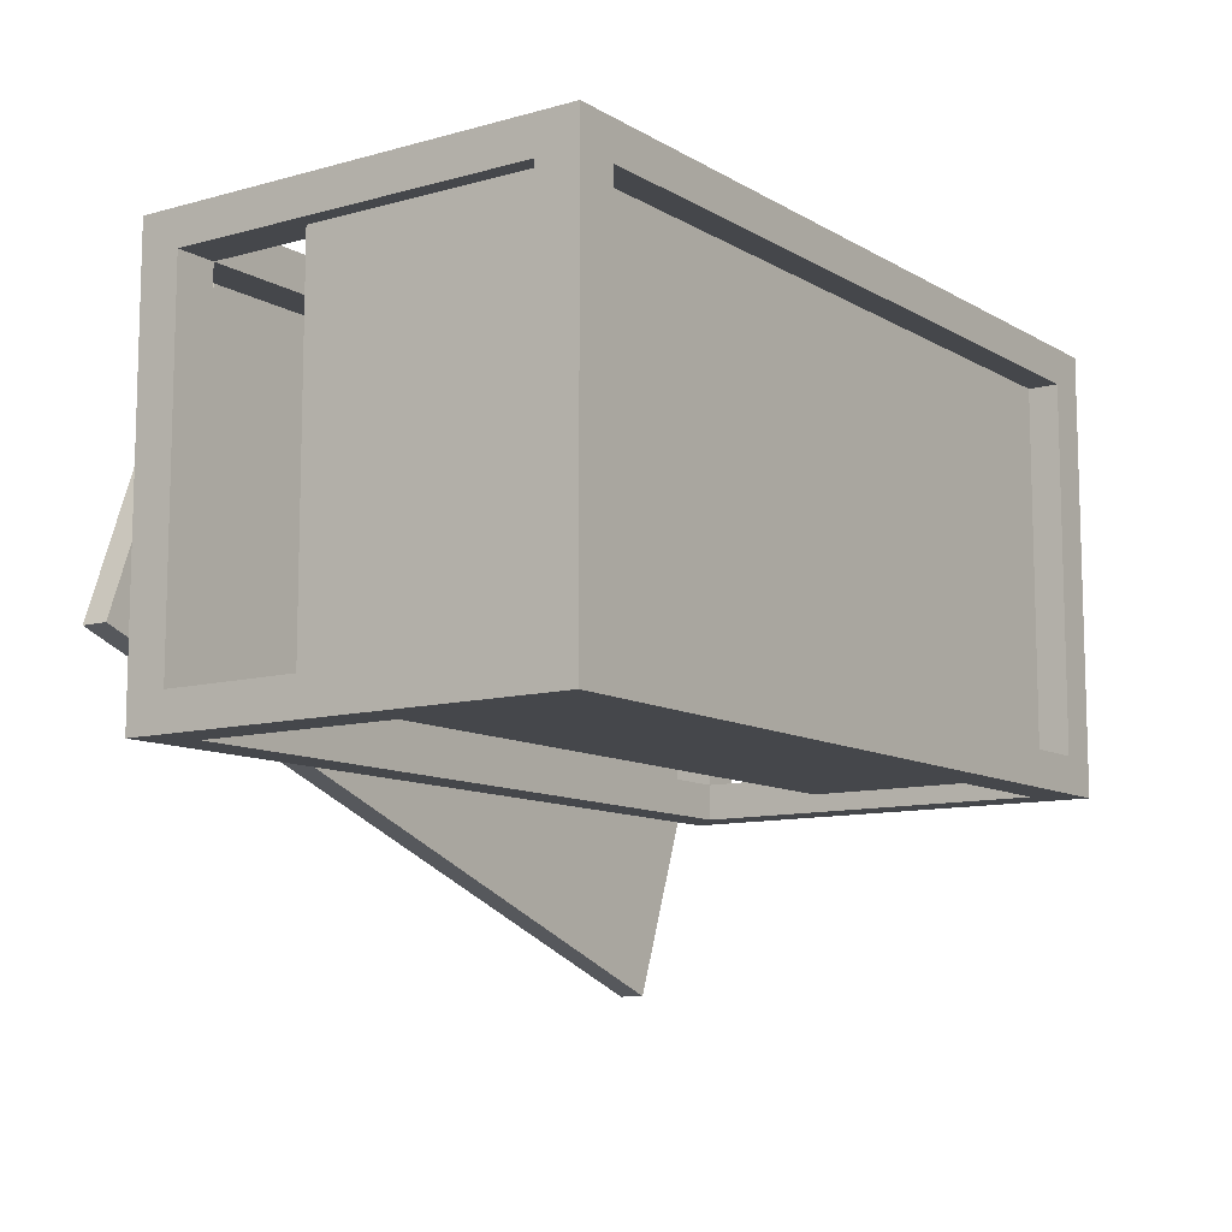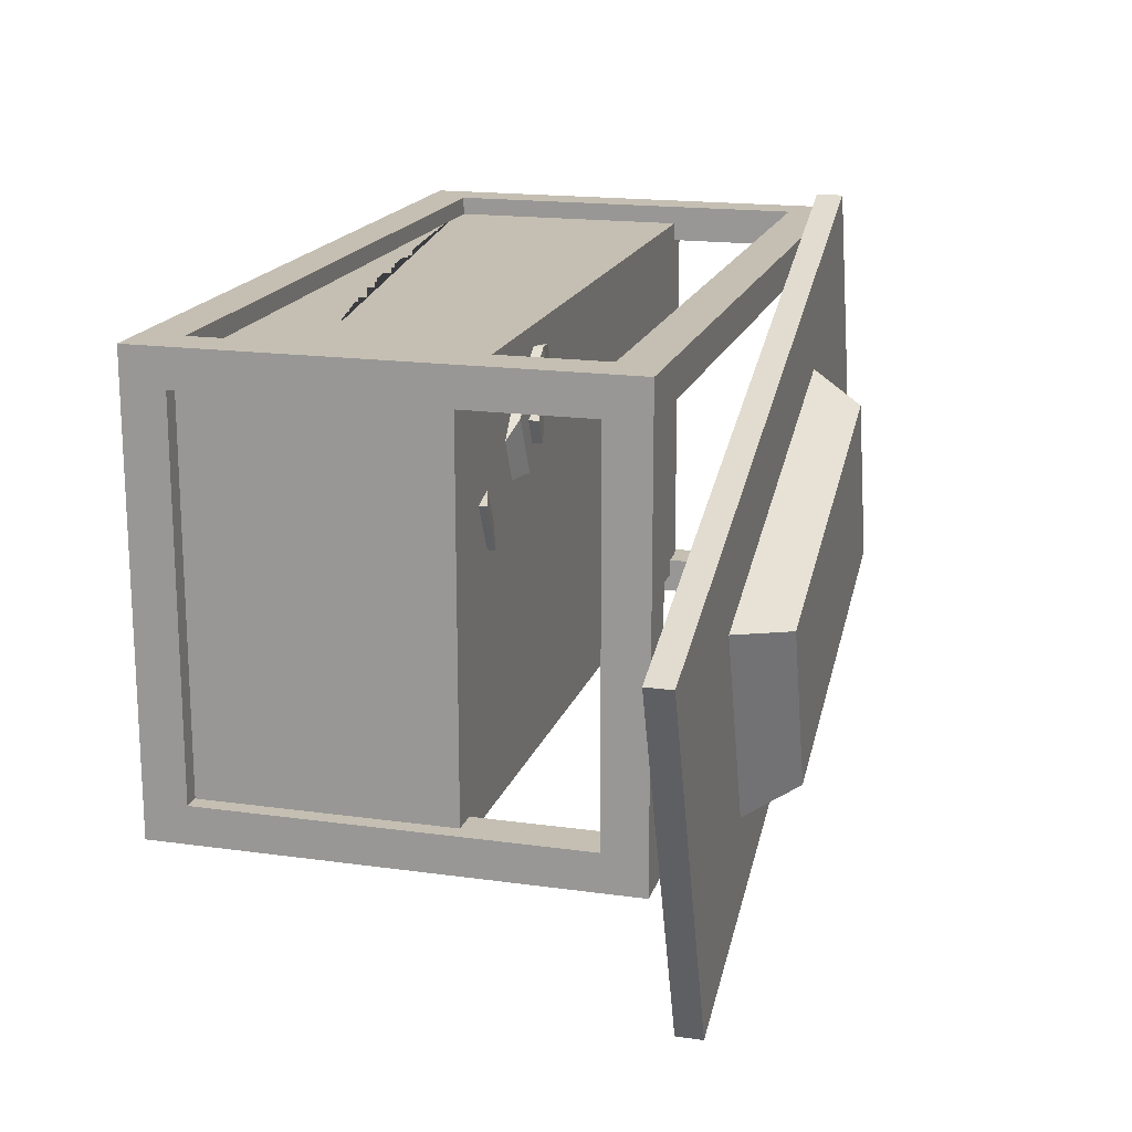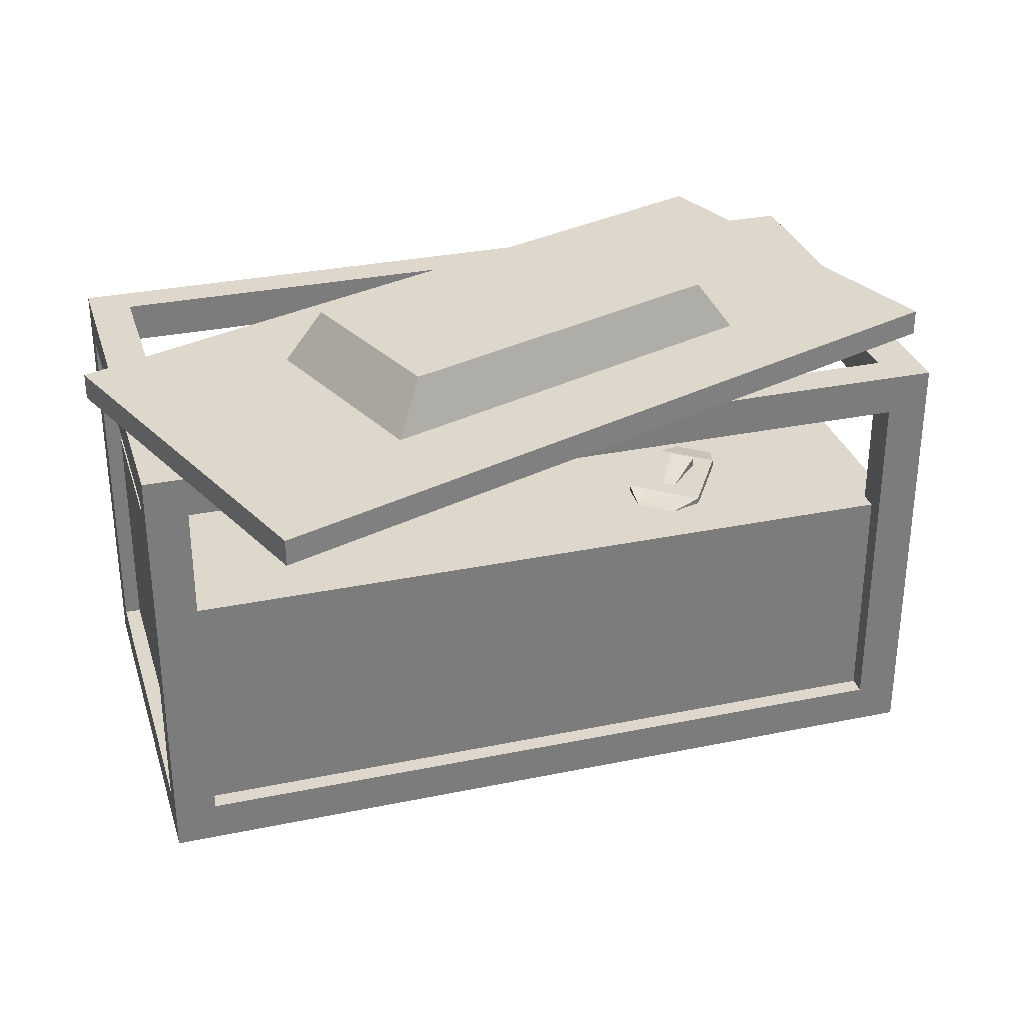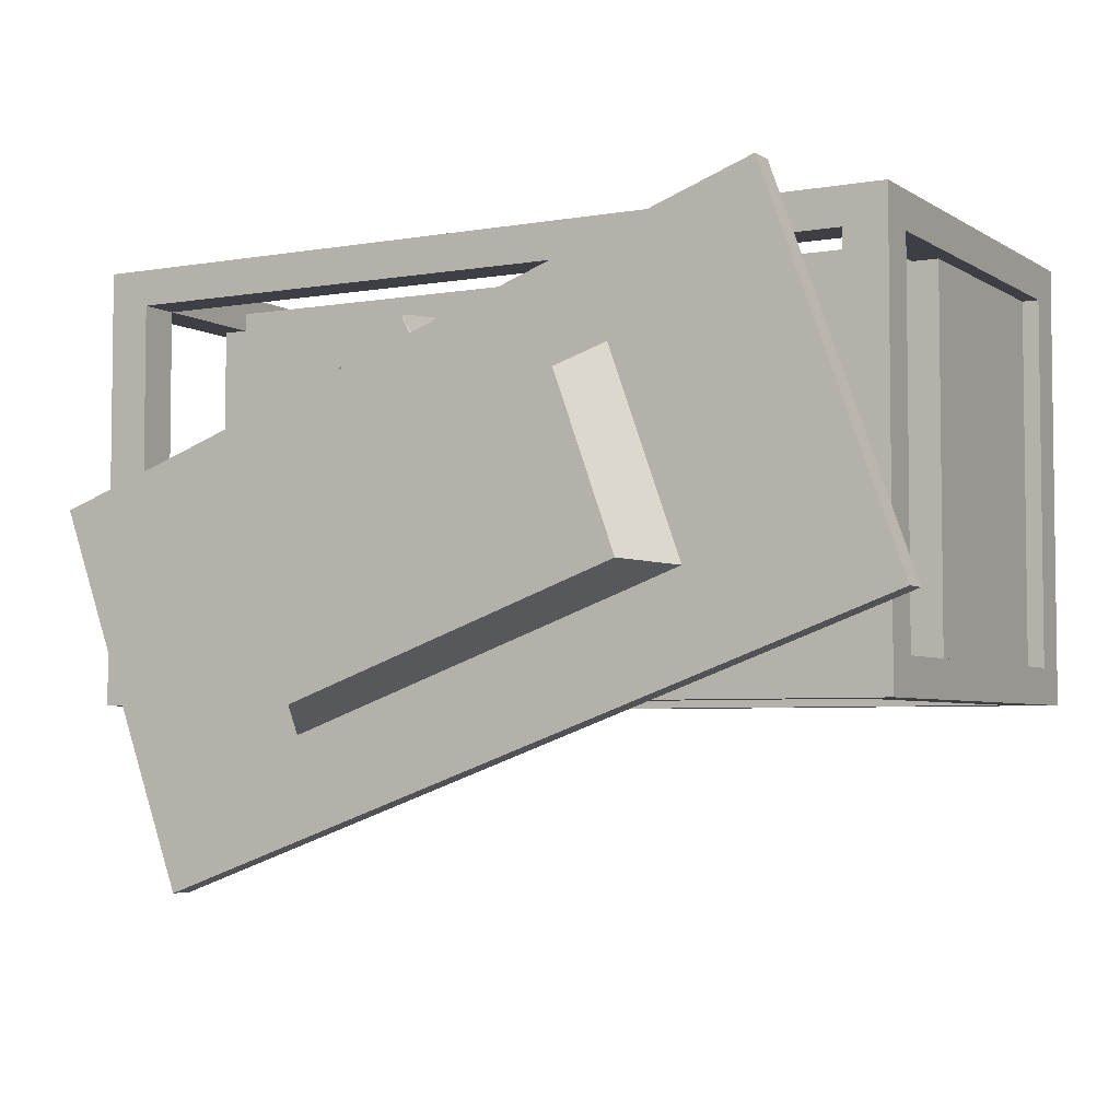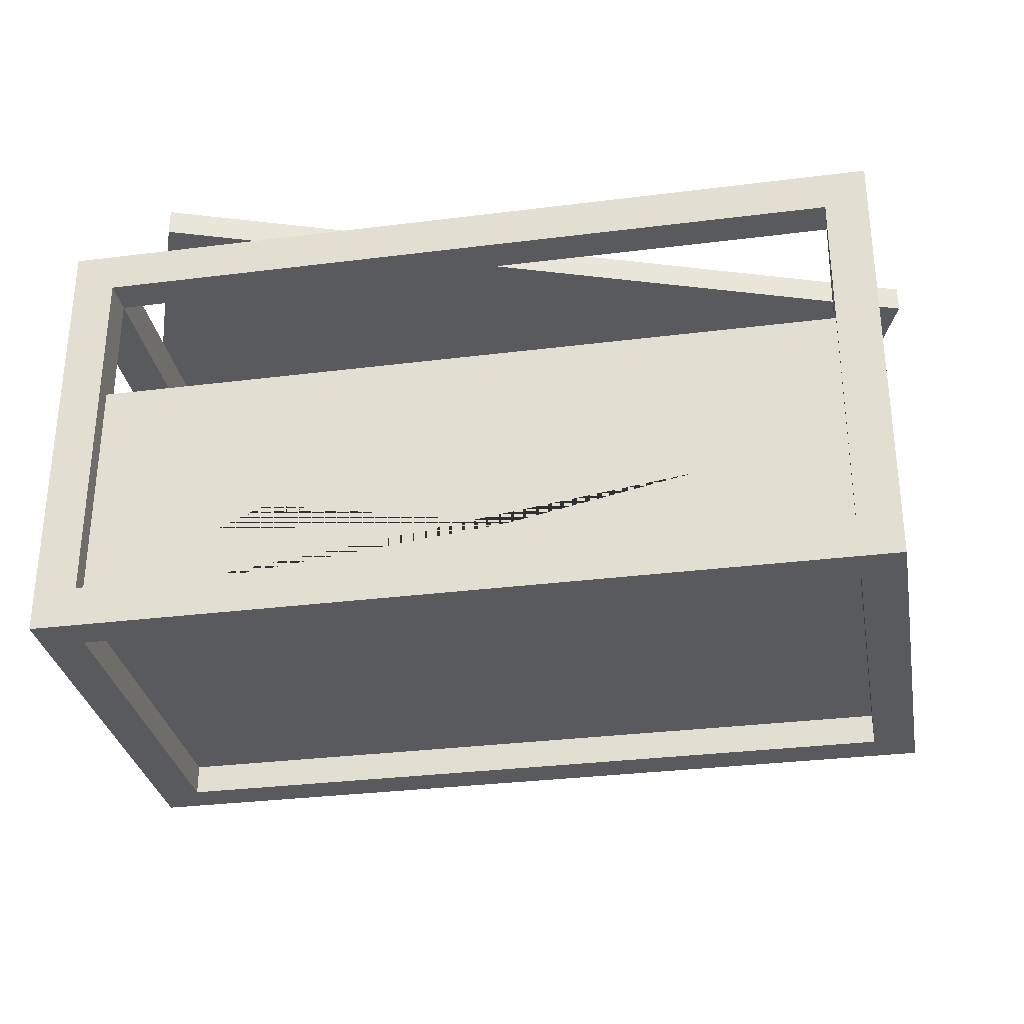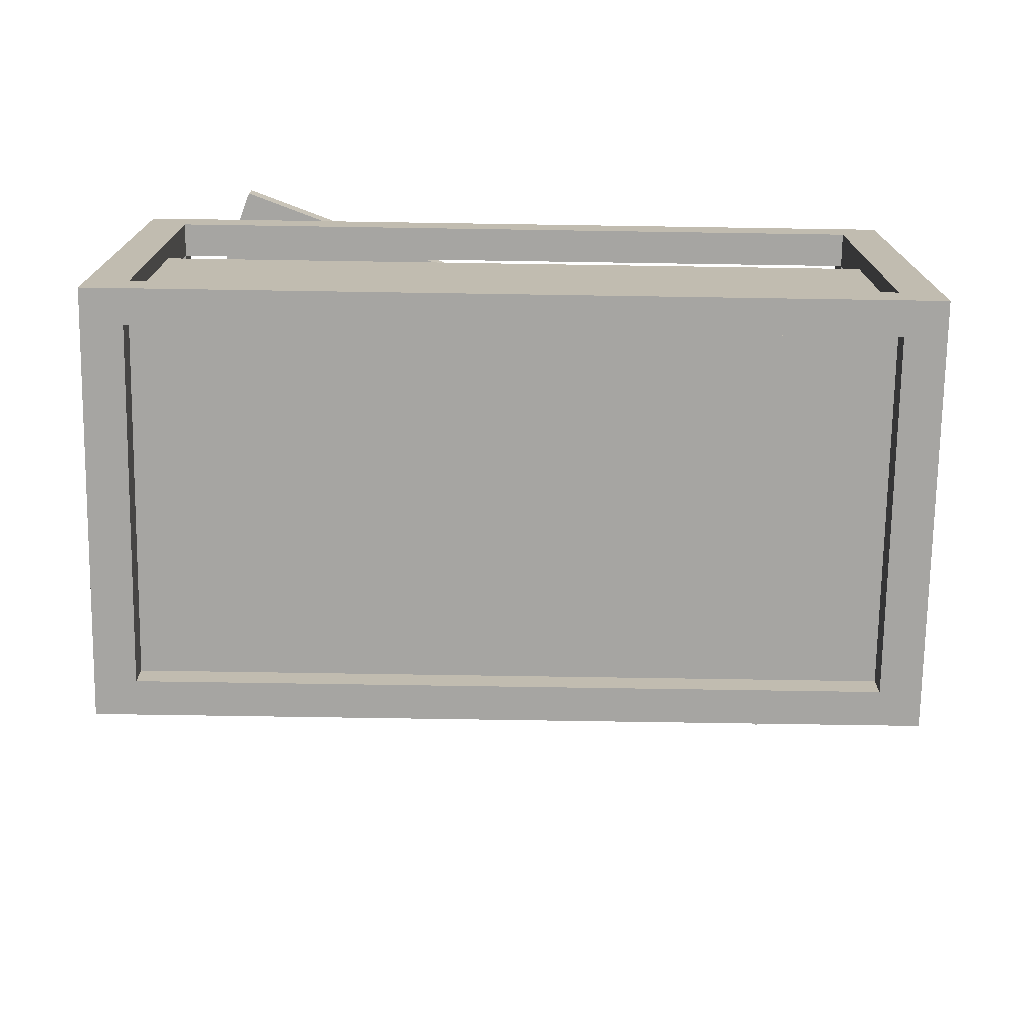
<metadata>
{"format":"obj","ext":"obj","renderer":"f3d","projection":"perspective","resolution":1024,"background":"white","views":[{"elev":-10.4,"azim":-54.9,"up":"+Z"},{"elev":17.6,"azim":105.4,"up":"+Z"},{"elev":31.2,"azim":163.6,"up":"+Y"},{"elev":-4.5,"azim":-150.9,"up":"+Z"},{"elev":-31.3,"azim":10.2,"up":"+Y"},{"elev":-73.7,"azim":-0.9,"up":"+Y"}]}
</metadata>
<code>
v -0.7553 0.8045 -0.2574
v -0.7553 0.8045 0.5288
v -0.7553 0 -0.2574
v -0.7553 0 0.5288
v -0.7553 0.7304 -0.1925
v -0.7553 0.7304 0.4639
v -0.7553 0.07408 0.4639
v -0.7553 0.07408 -0.1925
v -0.6793 0.07408 -0.1925
v -0.6793 0.07408 0.4639
v -0.6793 0.7304 0.4639
v -0.6793 0.7304 -0.1925
v -0.6793 0.7304 0.5288
v -0.6793 0.7304 -0.2574
v -0.6793 0.07408 0.5288
v -0.6793 0.07408 -0.2574
v -0.6793 0 -0.1925
v -0.6793 0 0.4639
v -0.6793 0.8045 0.4639
v -0.6793 0.8045 -0.1925
v 0.7476 0.8045 -0.2574
v 0.7476 0.8045 0.5288
v 0.7476 0 -0.2574
v 0.7476 0 0.5288
v 0.7476 0.7304 -0.1925
v 0.7476 0.7304 0.4639
v 0.7476 0.07408 0.4639
v 0.7476 0.07408 -0.1925
v 0.6716 0.07408 -0.1925
v 0.6716 0.07408 0.4639
v 0.6716 0.7304 0.4639
v 0.6716 0.7304 -0.1925
v 0.6716 0.7304 0.5288
v 0.6716 0.7304 -0.2574
v 0.6716 0.07408 0.5288
v 0.6716 0.07408 -0.2574
v 0.6716 0 -0.1925
v 0.6716 0 0.4639
v 0.6716 0.8045 0.4639
v 0.6716 0.8045 -0.1925
v 0.7476 0.5496 0.4639
v 0.7476 0.5828 0.5288
v 0.6716 0.5496 0.5288
v 0.6716 0.5496 0.4639
v -0.7553 0.7241 0.5288
v -0.6793 0.6649 0.5288
v -0.6793 0.6649 0.4639
v -0.7553 0.6649 0.4639
v -0.7553 0.2841 0.5288
v -0.6793 0.3059 0.5288
v -0.6793 0.3059 0.4639
v -0.7553 0.3059 0.4639
v 0.7476 0.2101 -0.2574
v 0.7476 0.2455 -0.1925
v 0.6716 0.2455 -0.1925
v 0.6716 0.2455 -0.2574
v 0.6716 0.5173 -0.2574
v 0.7476 0.5433 -0.2574
v 0.7476 0.5173 -0.1925
v 0.6716 0.5173 -0.1925
v 0.7476 0.1943 0.5288
v 0.7476 0.1859 0.4639
v 0.6716 0.1859 0.4639
v 0.6716 0.1859 0.5288
v -0.7553 0.2992 -0.1925
v -0.7553 0.276 -0.2574
v -0.6793 0.2992 -0.2574
v -0.6793 0.2992 -0.1925
v -0.7553 0.558 -0.1925
v -0.7553 0.5932 -0.2574
v -0.6793 0.558 -0.2574
v -0.6793 0.558 -0.1925
v -0.801 0.8045 -0.09415
v -0.556 0.8045 0.5842
v -0.801 0.8522 -0.09415
v -0.556 0.8522 0.5842
v 0.556 0.8522 -0.5842
v 0.801 0.8522 0.09415
v 0.556 0.8045 -0.5842
v 0.801 0.8045 0.09415
v -0.4273 0.8522 -0.05023
v -0.2966 0.8522 0.3117
v 0.4273 0.8522 0.05023
v 0.2966 0.8522 -0.3117
v -0.3591 0.9456 -0.04221
v -0.2493 0.9456 0.2619
v 0.3591 0.9456 0.04221
v 0.2493 0.9456 -0.2619
v -0.7257 0.05492 -0.2249
v -0.7257 0.05492 0.4963
v -0.7257 0.505 -0.2249
v -0.7257 0.505 0.4963
v 0.718 0.505 -0.2249
v 0.718 0.505 0.4963
v 0.718 0.05492 -0.2249
v 0.718 0.05492 0.4963
v 0.2135 0.4504 0.392
v 0.2432 0.4504 0.4512
v 0.2135 0.5095 0.392
v 0.2432 0.5095 0.4512
v 0.4774 0.4866 0.2712
v 0.4979 0.4866 0.3119
v 0.4774 0.4452 0.2712
v 0.4979 0.4452 0.3119
v 0.2438 0.521 0.3341
v 0.3077 0.521 0.4616
v 0.3077 0.4389 0.4616
v 0.2438 0.4389 0.3341
v 0.4454 0.4475 0.3848
v 0.4413 0.5215 0.3766
v 0.3918 0.5215 0.2779
v 0.3877 0.4475 0.2697
v 0.3004 0.5211 0.3715
v 0.3116 0.5211 0.3938
v 0.3968 0.5214 0.3634
v 0.3757 0.5214 0.3214
v 0.3968 0.5387 0.3634
v 0.3757 0.5387 0.3214
v 0.5665 0.5181 0.2017
v 0.6069 0.5181 0.2822
v 0.6069 0.4648 0.2822
v 0.5665 0.4648 0.2017
v 0.2315 0.5128 0.3781
v 0.2404 0.5128 0.3957
v 0.2609 0.5178 0.3854
v 0.2521 0.5178 0.3678
v -0.234 0.4451 -0.1012
v -0.2866 0.4451 -0.1415
v -0.234 0.5042 -0.1012
v -0.2866 0.5042 -0.1415
v -0.4189 0.4976 0.1225
v -0.455 0.4976 0.09479
v -0.4189 0.4443 0.1225
v -0.455 0.4443 0.09479
v -0.236 0.5157 -0.03591
v -0.3491 0.5157 -0.1228
v -0.3491 0.4336 -0.1228
v -0.236 0.4336 -0.03591
v -0.4395 0.4421 0.006385
v -0.4323 0.5162 0.01193
v -0.3447 0.5162 0.07921
v -0.3375 0.4421 0.08476
v -0.3033 0.5158 -0.04487
v -0.3231 0.5158 -0.0601
v -0.3865 0.5161 0.004416
v -0.3493 0.5161 0.03301
v -0.3865 0.5334 0.004416
v -0.3493 0.5334 0.03301
v -0.4687 0.5128 0.224
v -0.5402 0.5128 0.1691
v -0.5402 0.4595 0.1691
v -0.4687 0.4595 0.224
v -0.2442 0.5074 -0.08083
v -0.2598 0.5074 -0.09286
v -0.2738 0.5124 -0.0746
v -0.2582 0.5124 -0.06258
v -0.7257 0.2104 -0.2249
v -0.7257 0.2104 0.4963
v 0.718 0.2104 0.4963
v 0.718 0.2104 -0.2249
v -0.3546 0.2293 0.4963
v 0.08368 0.1453 0.4963
v 0.4066 0.2104 0.4963
f 17 18 4 3
f 3 66 67 16
f 7 8 3 4
f 8 65 66 3
f 9 10 18 17
f 67 68 9 16
f 10 9 8 7
f 9 68 65 8
f 47 48 6 11
f 46 47 11 13
f 2 45 46 13
f 6 48 45 2
f 11 12 20 19
f 6 5 12 11
f 5 6 2 1
f 1 2 19 20
f 13 11 31 33
f 2 13 33 22
f 11 19 39 31
f 15 4 24 35
f 4 18 38 24
f 17 3 23 37
f 37 23 24 38
f 23 36 56 53
f 27 24 23 28
f 28 23 53 54
f 29 37 38 30
f 55 56 36 29
f 30 27 28 29
f 29 28 54 55
f 62 63 44 41
f 63 64 43 44
f 42 43 64 61
f 41 42 61 62
f 31 39 40 32
f 26 31 32 25
f 25 21 22 26
f 21 40 39 22
f 2 22 39 19
f 1 21 34 14
f 14 34 32 12
f 12 32 40 20
f 20 40 21 1
f 15 35 30 10
f 10 30 38 18
f 9 29 36 16
f 16 36 23 3
f 17 37 29 9
f 26 22 42 41
f 22 33 43 42
f 44 43 33 31
f 41 44 31 26
f 46 45 49 50
f 50 51 47 46
f 51 52 48 47
f 45 48 52 49
f 50 49 4 15
f 10 51 50 15
f 7 52 51 10
f 49 52 7 4
f 54 53 58 59
f 55 54 59 60
f 60 57 56 55
f 53 56 57 58
f 58 57 34 21
f 59 58 21 25
f 60 59 25 32
f 32 34 57 60
f 62 61 24 27
f 27 30 63 62
f 30 35 64 63
f 61 64 35 24
f 66 65 69 70
f 67 66 70 71
f 71 72 68 67
f 65 68 72 69
f 70 69 5 1
f 71 70 1 14
f 12 72 71 14
f 69 72 12 5
f 73 74 76 75
f 85 86 87 88
f 77 78 80 79
f 79 80 74 73
f 74 80 78 76
f 79 73 75 77
f 75 76 82 81
f 76 78 83 82
f 78 77 84 83
f 77 75 81 84
f 81 82 86 85
f 82 83 87 86
f 83 84 88 87
f 84 81 85 88
f 157 158 92 91
f 91 92 94 93
f 93 94 159 160
f 95 96 90 89
f 158 161 162 163 159 94 92
f 160 157 91 93
f 97 98 100 99
f 113 114 117 118
f 119 120 121 122
f 112 109 107 108
f 106 107 109 110
f 111 112 108 105
f 123 124 125 126
f 98 107 106 100
f 108 107 98 97
f 105 108 97 99
f 110 109 104 102
f 111 110 102 101
f 103 112 111 101
f 103 104 109 112
f 105 106 114 113
f 106 110 115 114
f 110 111 116 115
f 111 105 113 116
f 114 115 117
f 115 116 118 117
f 116 113 118
f 101 102 120 119
f 102 104 121 120
f 104 103 122 121
f 103 101 119 122
f 99 100 124 123
f 100 106 125 124
f 106 105 126 125
f 105 99 123 126
f 127 128 130 129
f 143 144 147 148
f 149 150 151 152
f 142 139 137 138
f 136 137 139 140
f 141 142 138 135
f 153 154 155 156
f 128 137 136 130
f 138 137 128 127
f 135 138 127 129
f 140 139 134 132
f 141 140 132 131
f 133 142 141 131
f 133 134 139 142
f 135 136 144 143
f 136 140 145 144
f 140 141 146 145
f 141 135 143 146
f 144 145 147
f 145 146 148 147
f 146 143 148
f 131 132 150 149
f 132 134 151 150
f 134 133 152 151
f 133 131 149 152
f 129 130 154 153
f 130 136 155 154
f 136 135 156 155
f 135 129 153 156
f 89 90 158 157
f 90 96 159 163 162 161 158
f 160 159 96 95
f 95 89 157 160

</code>
